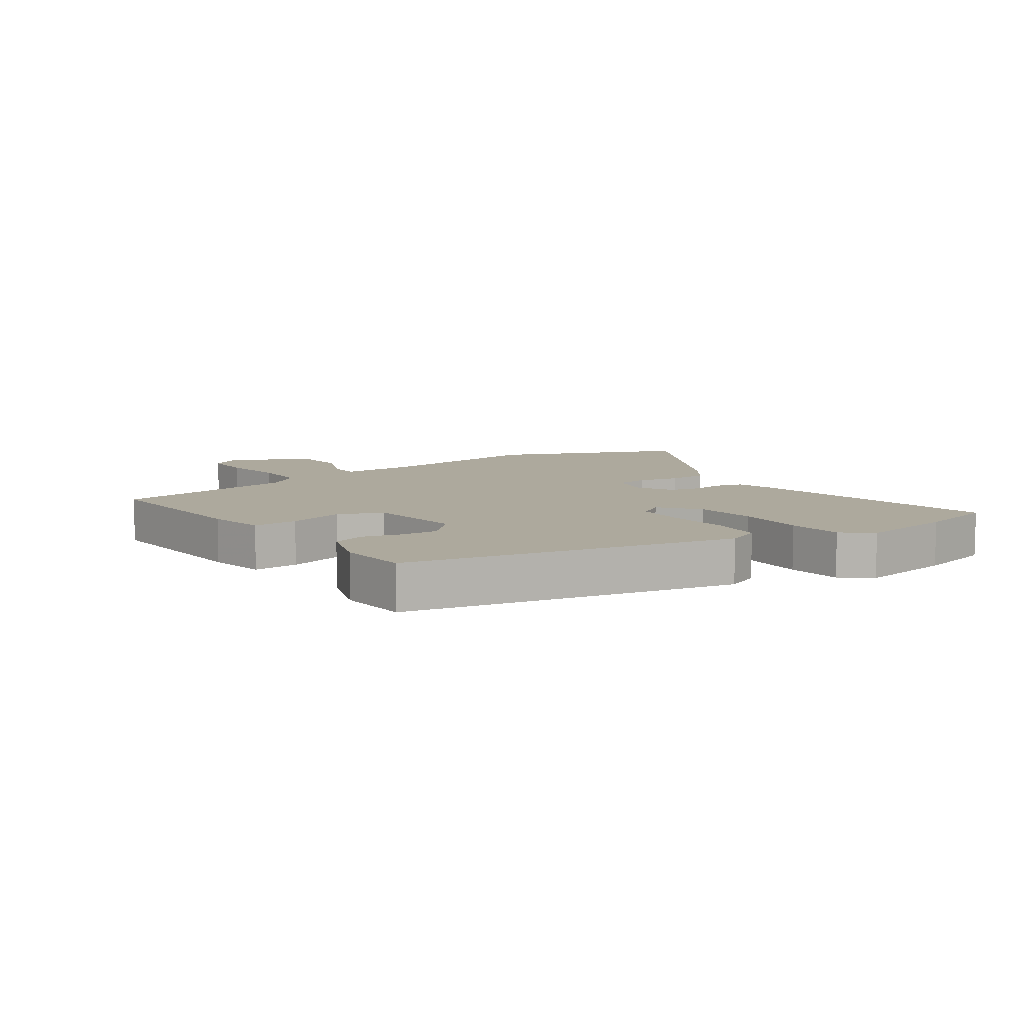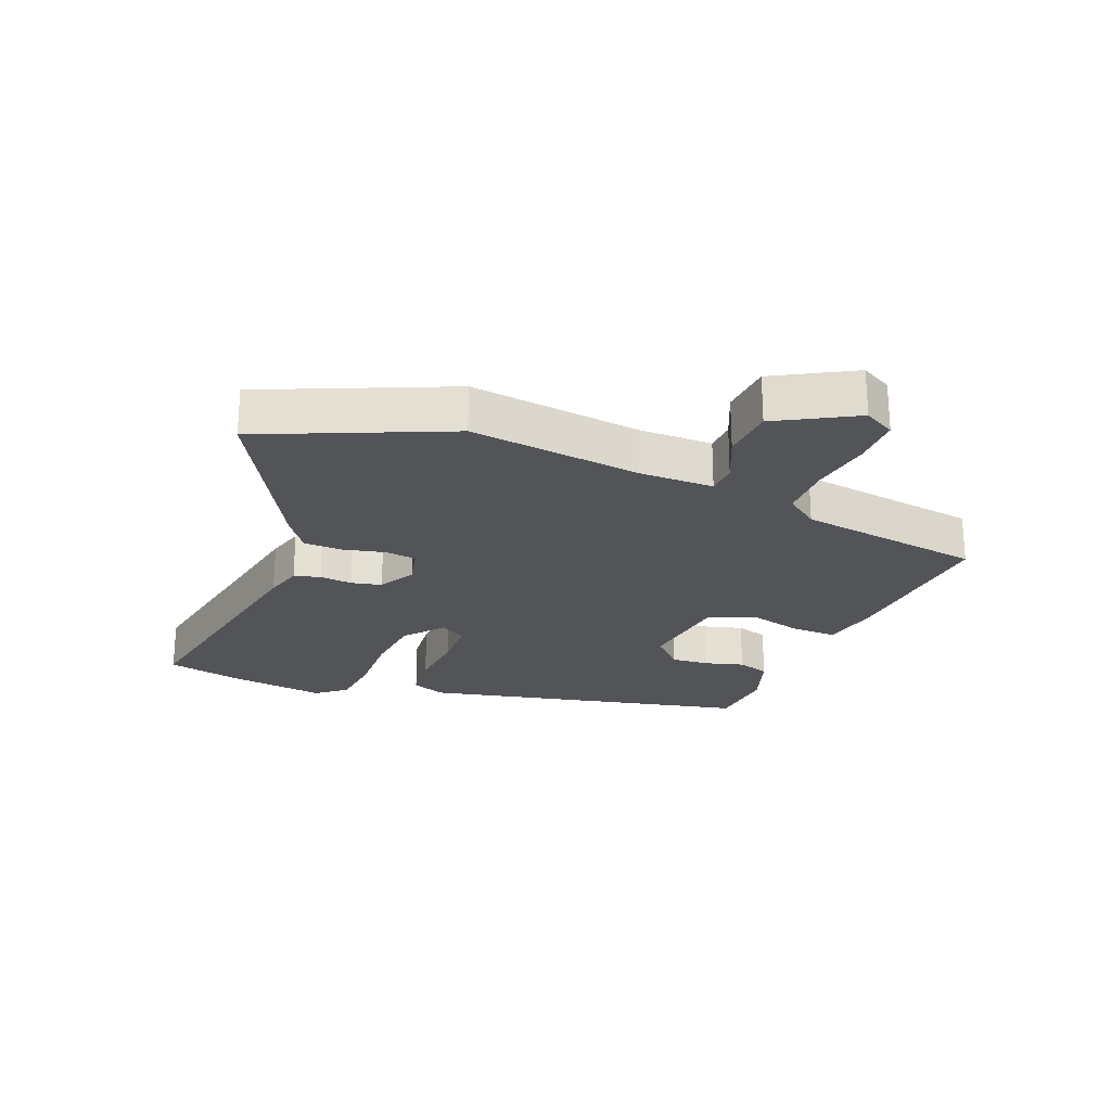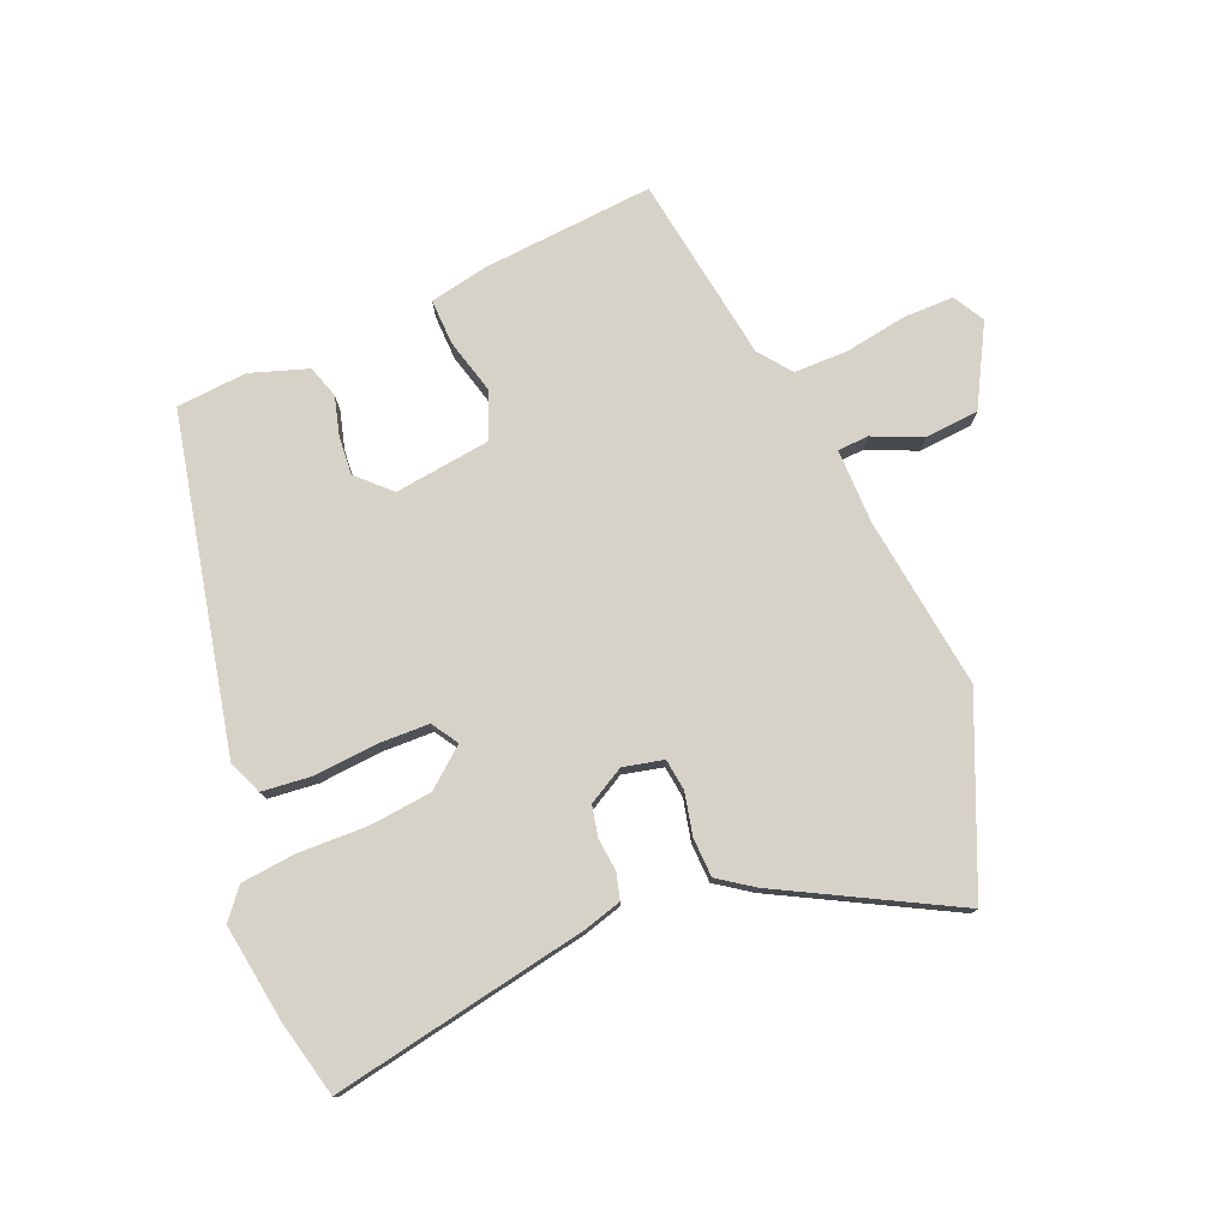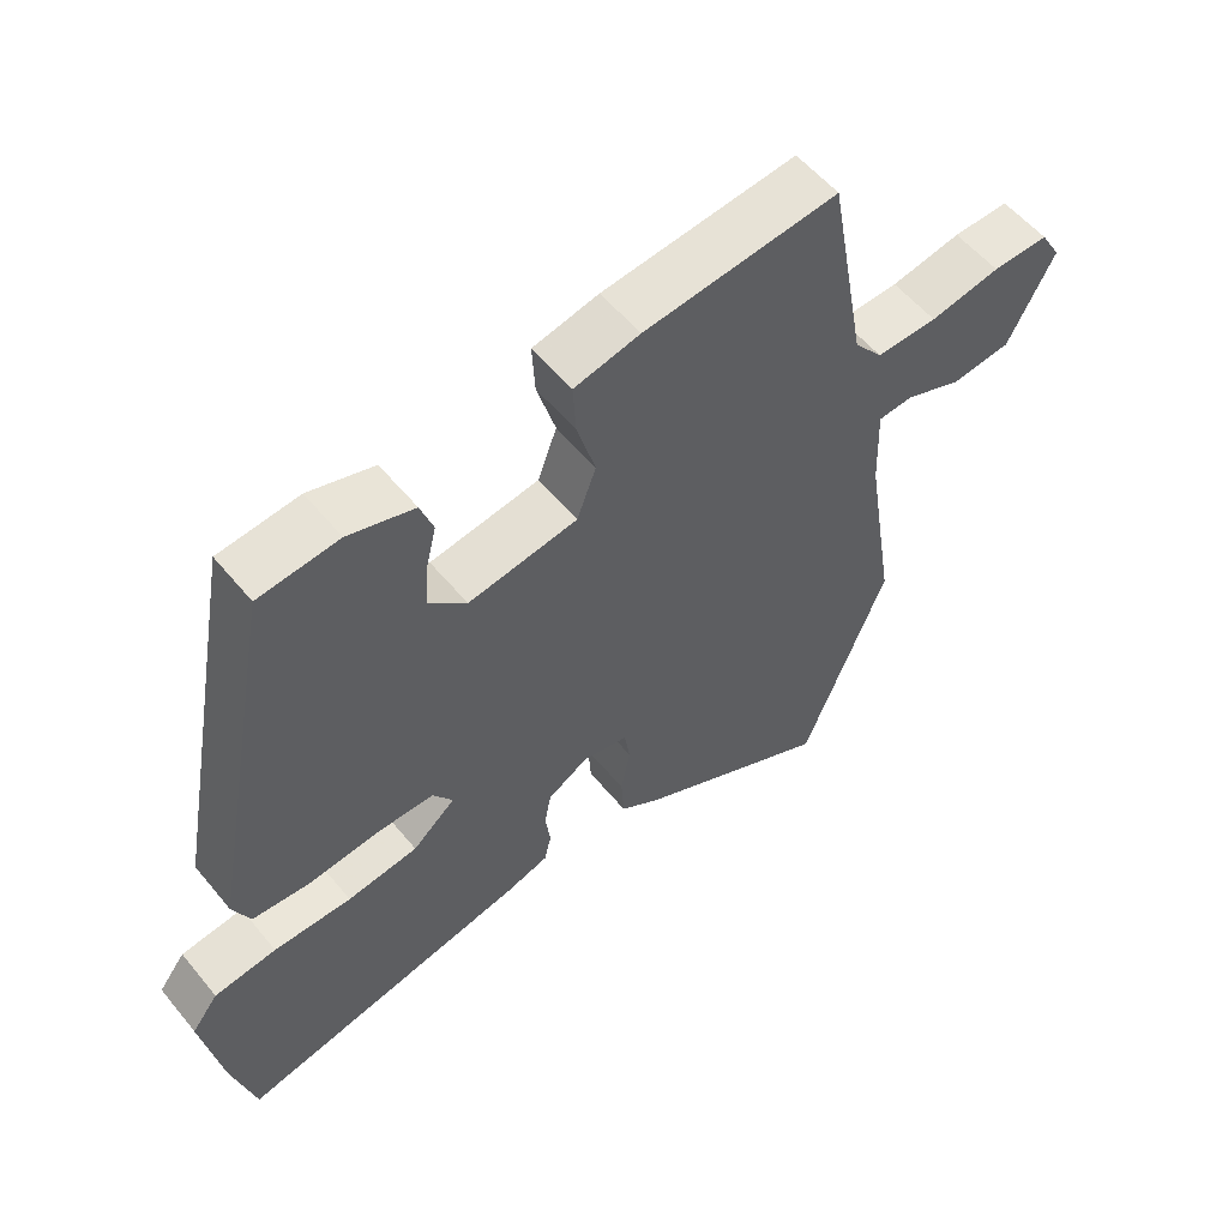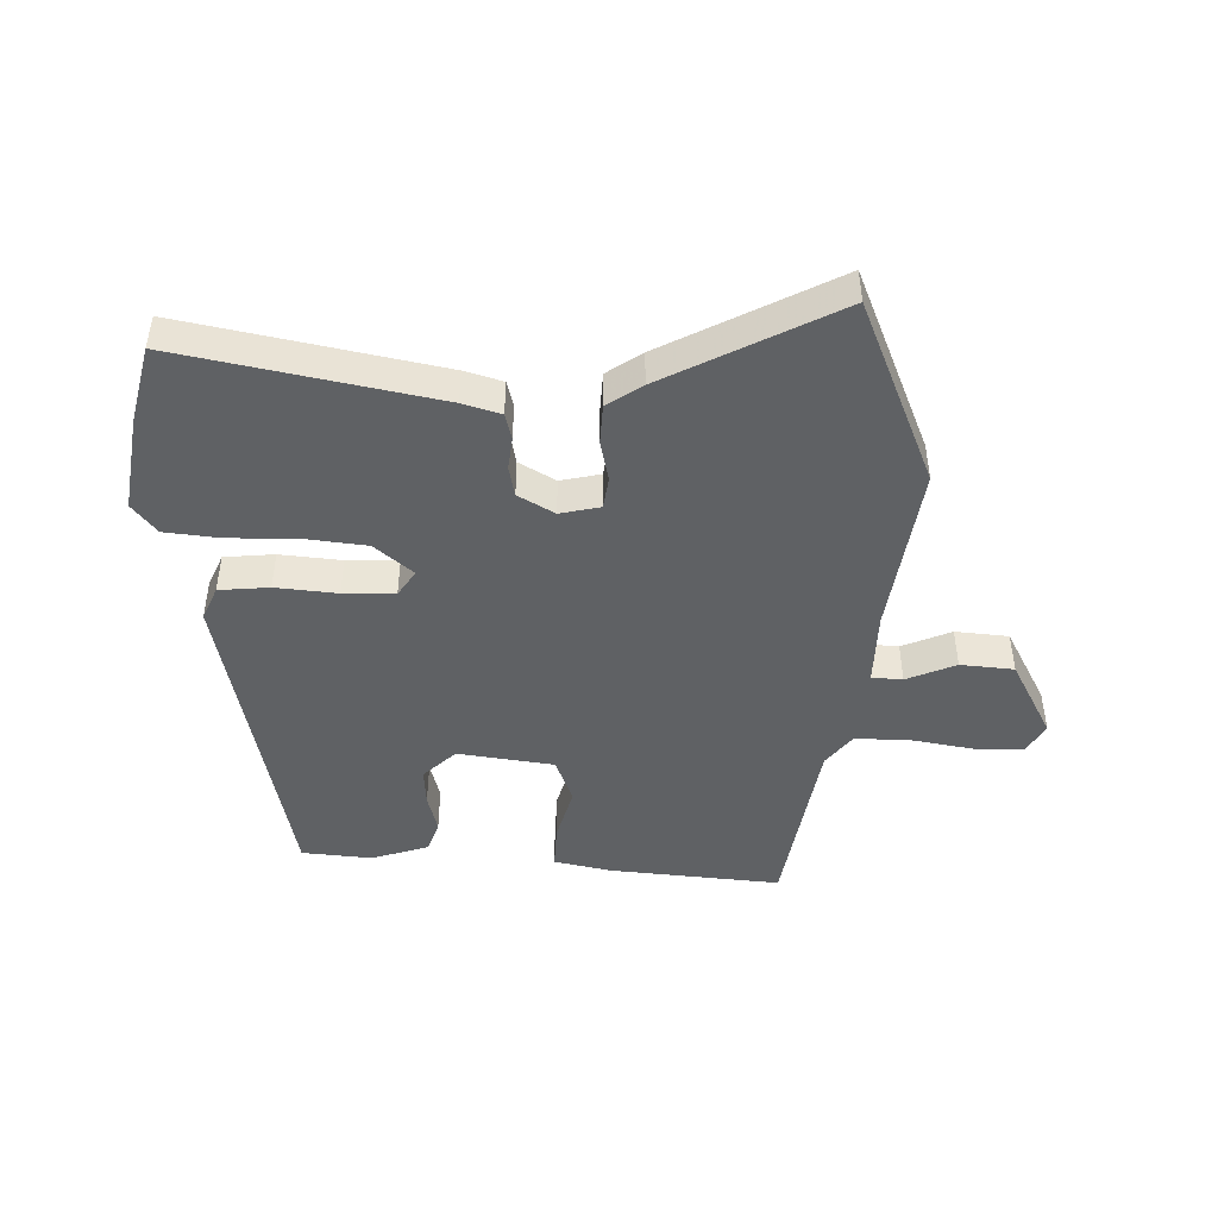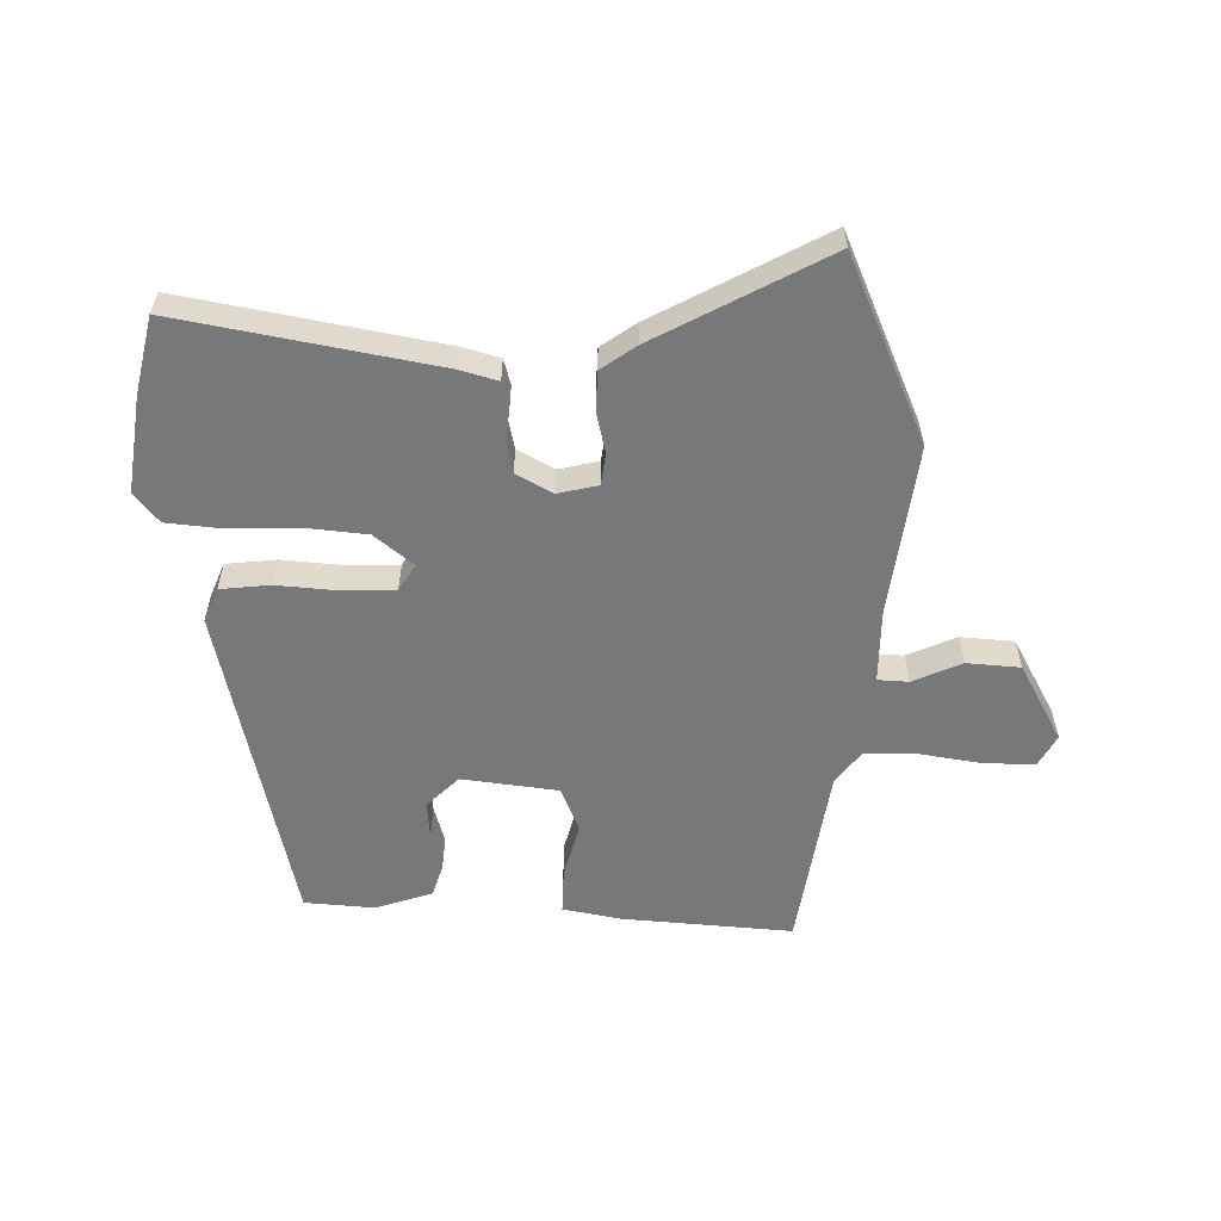
<metadata>
{"format":"obj","ext":"obj","renderer":"f3d","projection":"perspective","resolution":1024,"background":"white","views":[{"elev":8.8,"azim":56.7,"up":"+Y"},{"elev":-23.6,"azim":-109.8,"up":"+Y"},{"elev":77.4,"azim":158.9,"up":"+Y"},{"elev":55.9,"azim":141.2,"up":"+Z"},{"elev":-46.0,"azim":179.5,"up":"+Y"},{"elev":-57.4,"azim":-179.2,"up":"+Y"}]}
</metadata>
<code>
v -0.405 0.07 0.53
v -0.133 0.07 0.501
v -0.041 0.07 0.48
v -0.045 0.07 0.408
v -0.071 0.07 0.32
v -0.044 0.07 0.247
v 0.109 0.07 0.223
v 0.161 0.07 0.271
v 0.158 0.07 0.332
v 0.143 0.07 0.394
v 0.161 0.07 0.445
v 0.253 0.07 0.473
v 0.365 0.07 0.461
v 0.464 0.07 -0.068
v 0.44 0.07 -0.121
v 0.36 0.07 -0.127
v 0.262 0.07 -0.116
v 0.18 0.07 -0.116
v 0.152 0.07 -0.157
v 0.212 0.07 -0.209
v 0.311 0.07 -0.222
v 0.42 0.07 -0.222
v 0.507 0.07 -0.233
v 0.544 0.07 -0.281
v 0.517 0.07 -0.434
v 0.485 0.07 -0.556
v 0.079 0.07 -0.468
v 0.019 0.07 -0.449
v 0.009 0.07 -0.407
v 0.016 0.07 -0.355
v 0.007 0.07 -0.306
v -0.05 0.07 -0.272
v -0.114 0.07 -0.285
v -0.122 0.07 -0.335
v -0.109 0.07 -0.402
v -0.113 0.07 -0.464
v -0.169 0.07 -0.501
v -0.445 0.07 -0.639
v -0.563 0.07 -0.341
v -0.519 0.07 -0.068
v -0.515 0.07 0.05
v -0.564 0.07 0.054
v -0.643 0.07 0.022
v -0.728 0.07 0.031
v -0.793 0.07 0.158
v -0.764 0.07 0.207
v -0.685 0.07 0.205
v -0.586 0.07 0.186
v -0.5 0.07 0.184
v -0.459 0.07 0.235
v -0.405 0 0.53
v -0.133 0 0.501
v -0.041 0 0.48
v -0.045 0 0.408
v -0.071 0 0.32
v -0.044 0 0.247
v 0.109 0 0.223
v 0.161 0 0.271
v 0.158 0 0.332
v 0.143 0 0.394
v 0.161 0 0.445
v 0.253 0 0.473
v 0.365 0 0.461
v 0.464 0 -0.068
v 0.44 0 -0.121
v 0.36 0 -0.127
v 0.262 0 -0.116
v 0.18 0 -0.116
v 0.152 0 -0.157
v 0.212 0 -0.209
v 0.311 0 -0.222
v 0.42 0 -0.222
v 0.507 0 -0.233
v 0.544 0 -0.281
v 0.517 0 -0.434
v 0.485 0 -0.556
v 0.079 0 -0.468
v 0.019 0 -0.449
v 0.009 0 -0.407
v 0.016 0 -0.355
v 0.007 0 -0.306
v -0.05 0 -0.272
v -0.114 0 -0.285
v -0.122 0 -0.335
v -0.109 0 -0.402
v -0.113 0 -0.464
v -0.169 0 -0.501
v -0.445 0 -0.639
v -0.563 0 -0.341
v -0.519 0 -0.068
v -0.515 0 0.05
v -0.564 0 0.054
v -0.643 0 0.022
v -0.728 0 0.031
v -0.793 0 0.158
v -0.764 0 0.207
v -0.685 0 0.205
v -0.586 0 0.186
v -0.5 0 0.184
v -0.459 0 0.235
f 45 46 47 48
f 45 48 49
f 42 43 44 45
f 41 42 45 49
f 40 41 49 50
f 38 39 40 50
f 34 35 36 37
f 33 34 37 38
f 27 28 29 30
f 27 30 31
f 26 27 31
f 25 26 31 32
f 21 22 23 24
f 20 21 24 25
f 14 15 16 17
f 14 17 18
f 13 14 18
f 12 13 18 19
f 9 10 11 12
f 8 9 12
f 2 3 4 5
f 50 1 2 5
f 33 38 50 5
f 20 25 32
f 19 20 32 33
f 8 12 19
f 7 8 19 33
f 6 7 33
f 5 6 33
f 98 97 96 95
f 99 98 95
f 95 94 93 92
f 99 95 92 91
f 100 99 91 90
f 100 90 89 88
f 87 86 85 84
f 88 87 84 83
f 80 79 78 77
f 81 80 77
f 81 77 76
f 82 81 76 75
f 74 73 72 71
f 75 74 71 70
f 67 66 65 64
f 68 67 64
f 68 64 63
f 69 68 63 62
f 62 61 60 59
f 62 59 58
f 55 54 53 52
f 55 52 51 100
f 55 100 88 83
f 82 75 70
f 83 82 70 69
f 69 62 58
f 83 69 58 57
f 83 57 56
f 83 56 55
f 1 51 52 2
f 2 52 53 3
f 3 53 54 4
f 4 54 55 5
f 5 55 56 6
f 6 56 57 7
f 7 57 58 8
f 8 58 59 9
f 9 59 60 10
f 10 60 61 11
f 11 61 62 12
f 12 62 63 13
f 13 63 64 14
f 14 64 65 15
f 15 65 66 16
f 16 66 67 17
f 17 67 68 18
f 18 68 69 19
f 19 69 70 20
f 20 70 71 21
f 21 71 72 22
f 22 72 73 23
f 23 73 74 24
f 24 74 75 25
f 25 75 76 26
f 26 76 77 27
f 27 77 78 28
f 28 78 79 29
f 29 79 80 30
f 30 80 81 31
f 31 81 82 32
f 32 82 83 33
f 33 83 84 34
f 34 84 85 35
f 35 85 86 36
f 36 86 87 37
f 37 87 88 38
f 38 88 89 39
f 39 89 90 40
f 40 90 91 41
f 41 91 92 42
f 42 92 93 43
f 43 93 94 44
f 44 94 95 45
f 45 95 96 46
f 46 96 97 47
f 47 97 98 48
f 48 98 99 49
f 49 99 100 50
f 50 100 51 1

</code>
